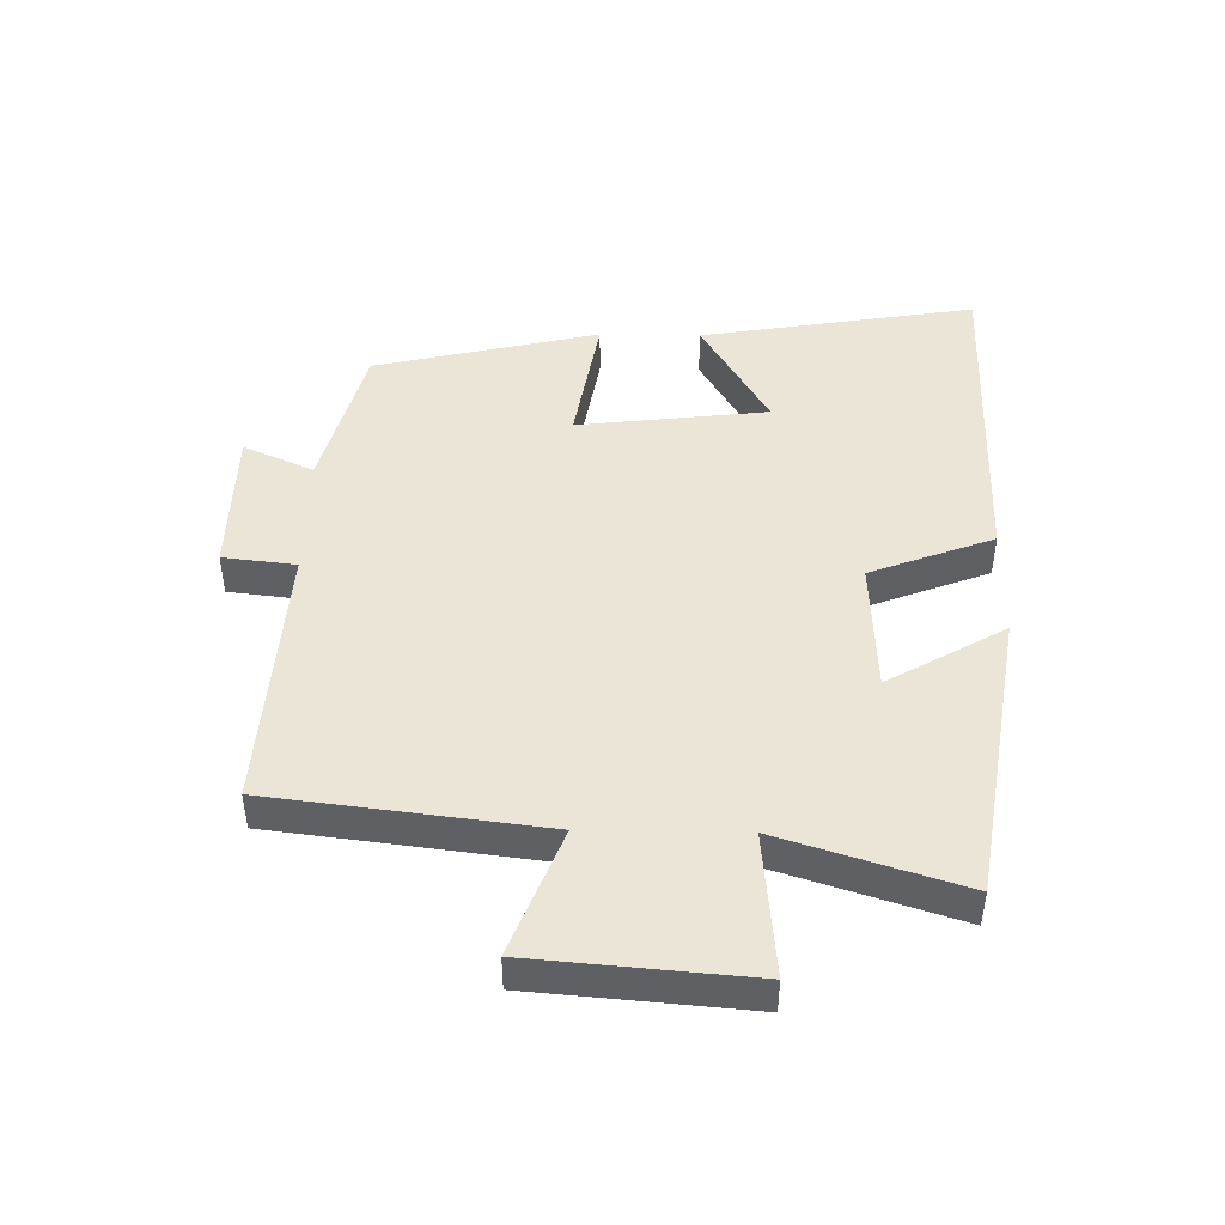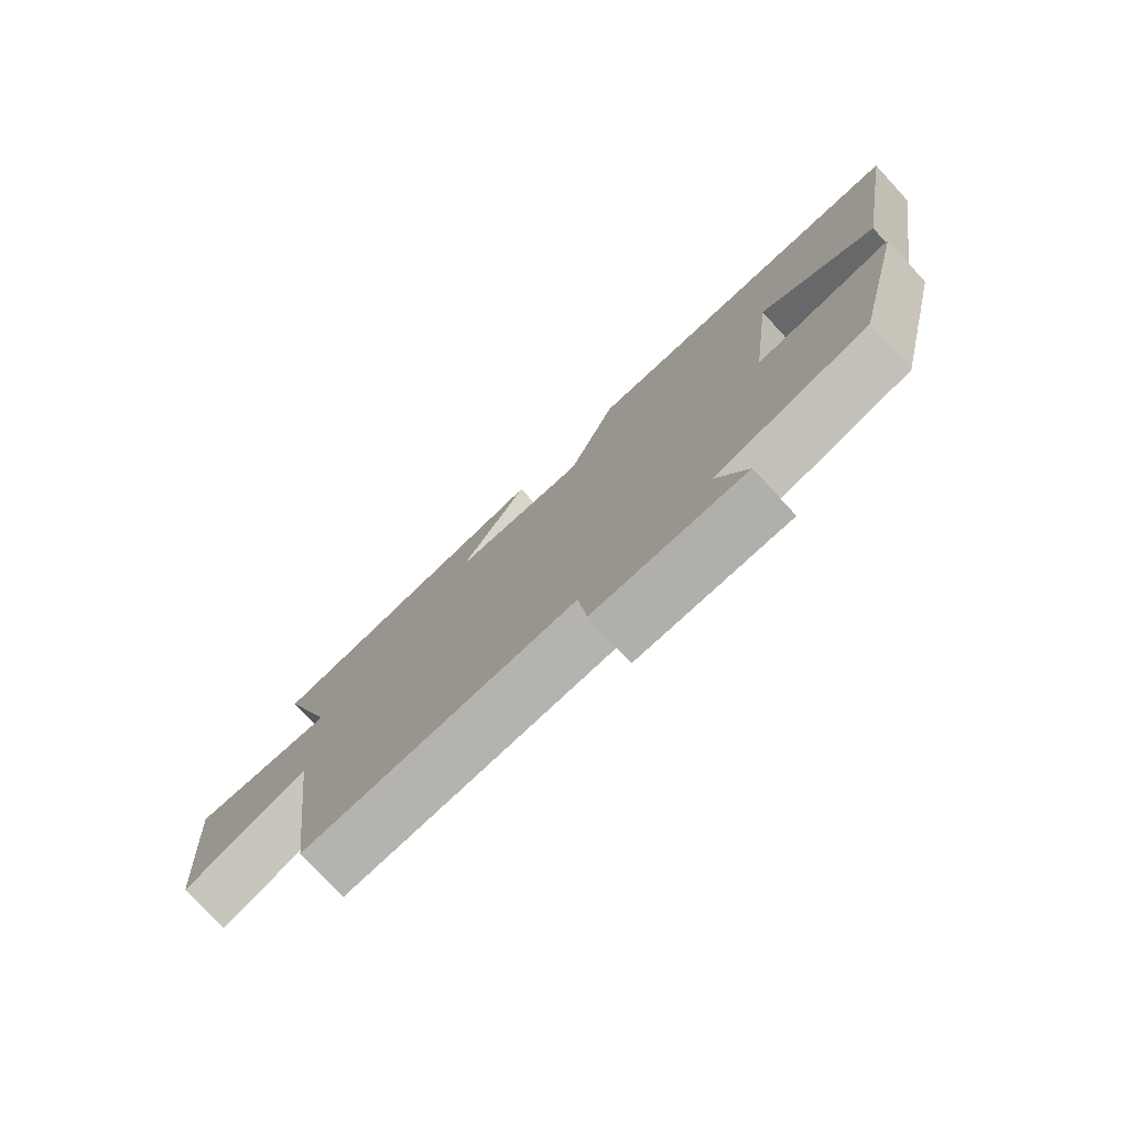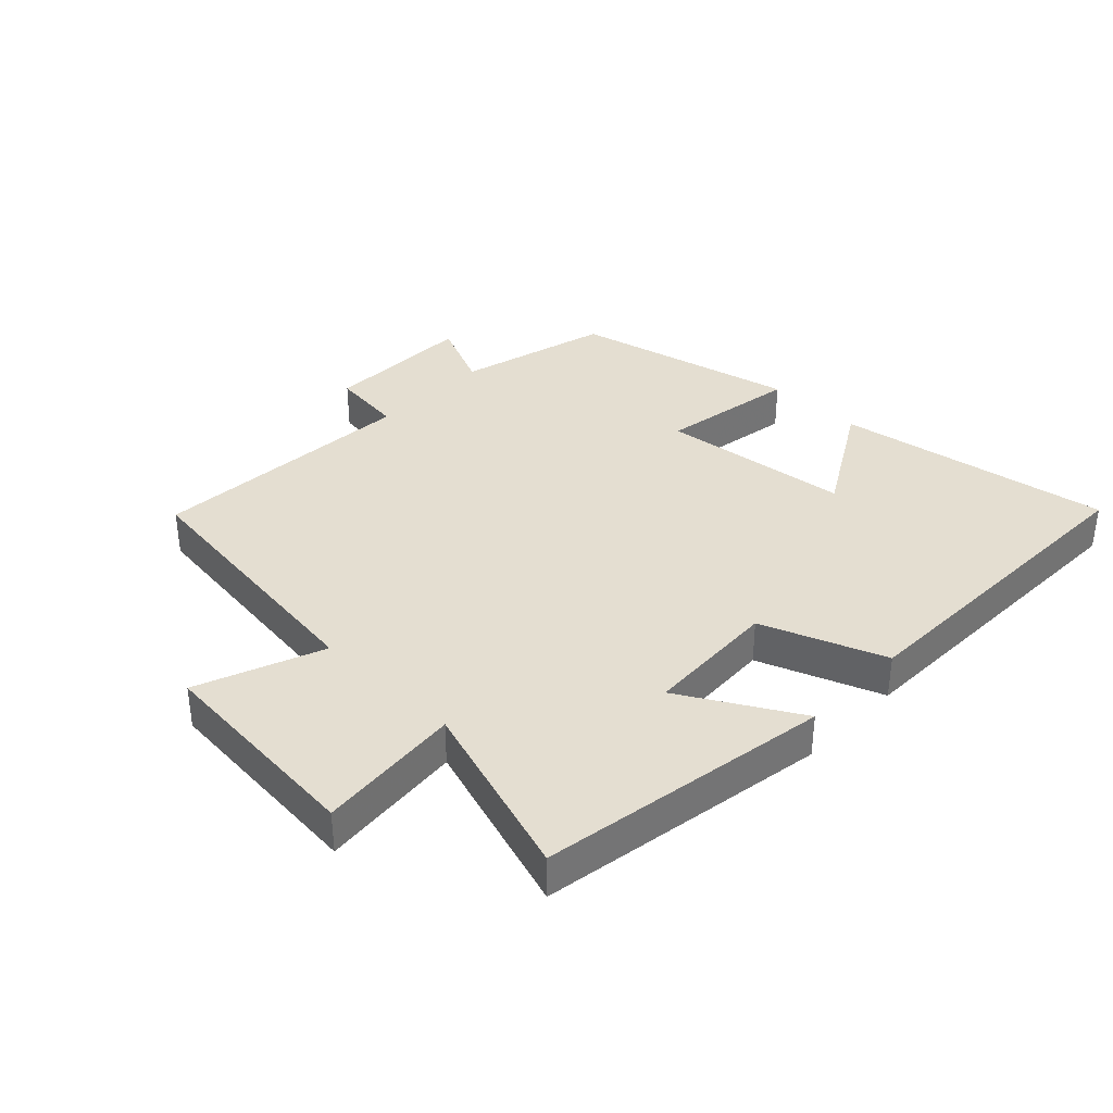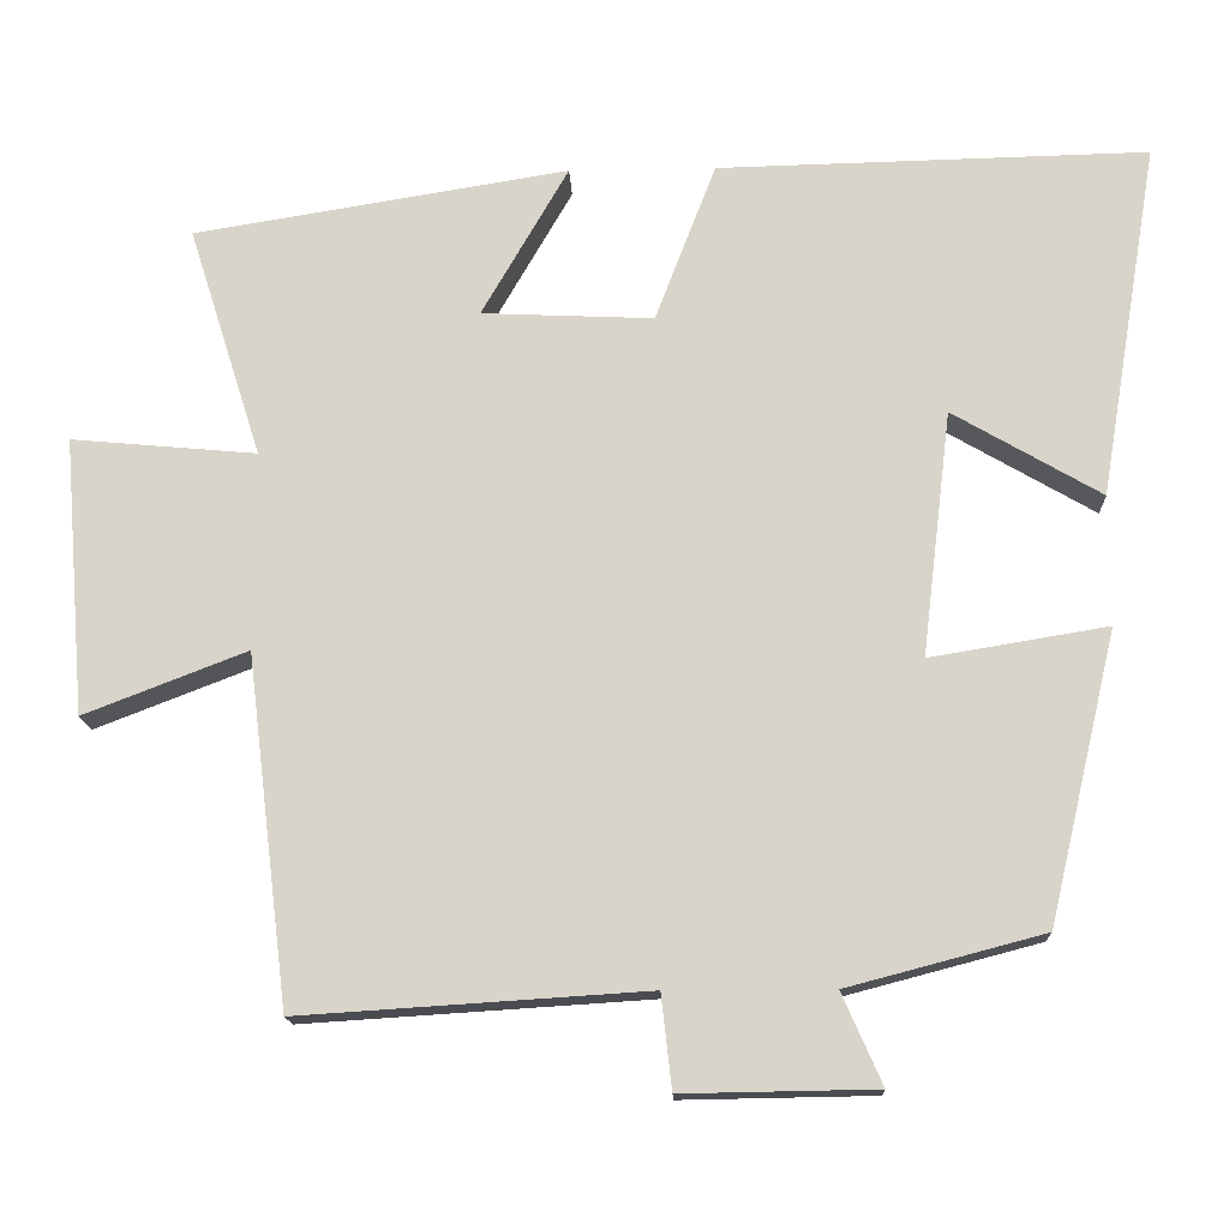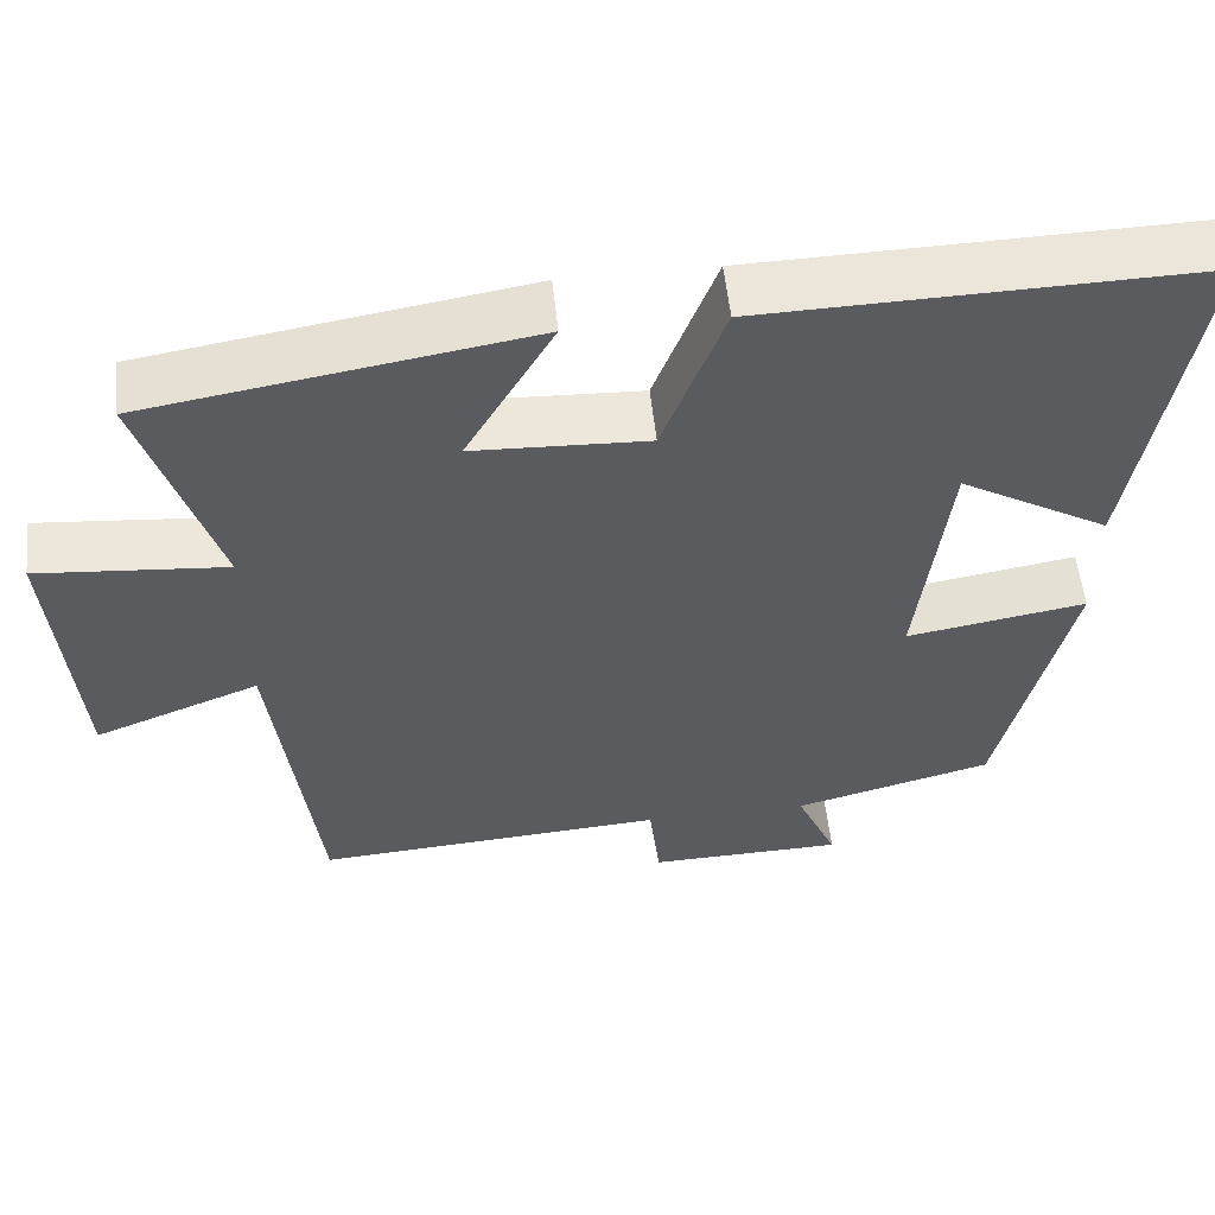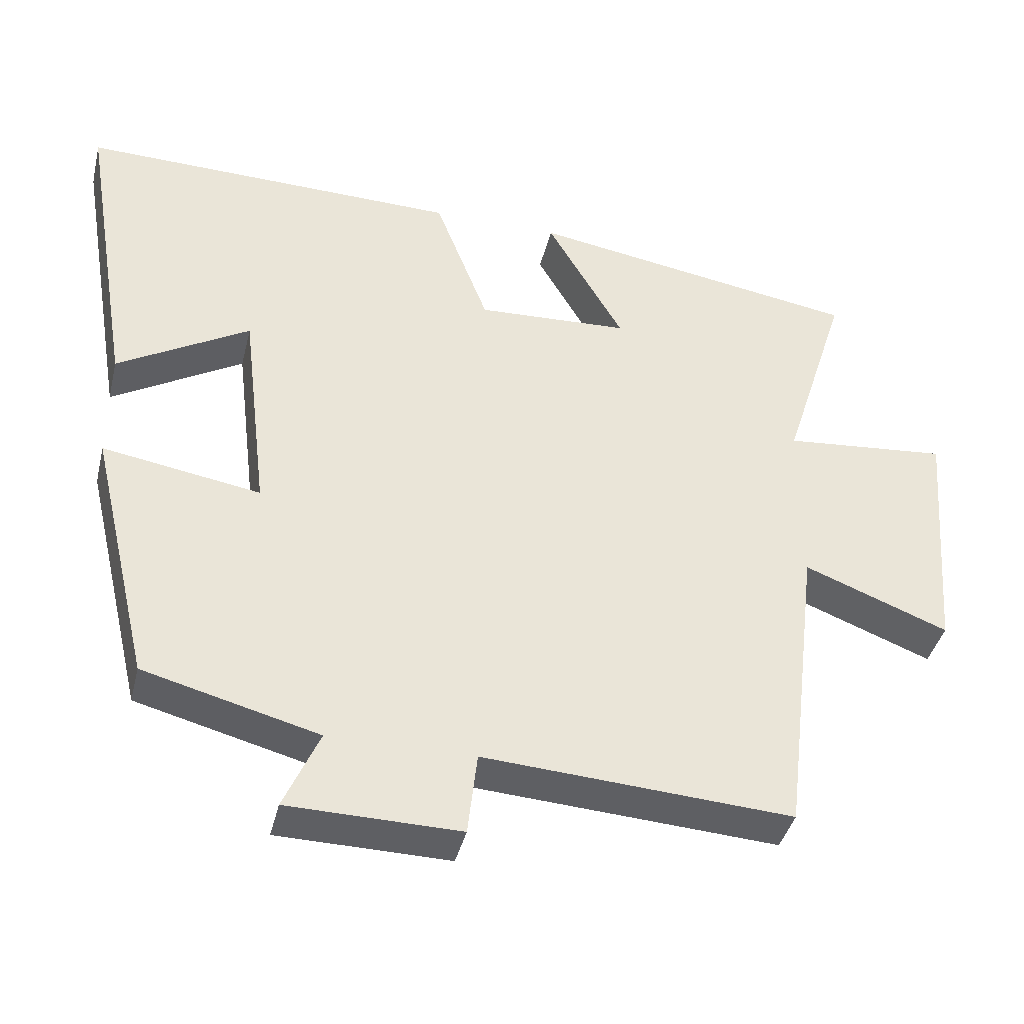
<metadata>
{"format":"obj","ext":"obj","renderer":"f3d","projection":"perspective","resolution":1024,"background":"white","views":[{"elev":45.9,"azim":-89.0,"up":"+Y"},{"elev":-77.2,"azim":42.7,"up":"+Z"},{"elev":36.4,"azim":-46.0,"up":"+Y"},{"elev":-15.5,"azim":2.4,"up":"+Z"},{"elev":55.2,"azim":-6.1,"up":"+Z"},{"elev":-40.3,"azim":166.5,"up":"+Z"}]}
</metadata>
<code>
v 0.573 0.07 0.511
v 0.5 0.07 0.076
v 0.319 0.07 0.182
v 0.283 0.07 -0.118
v 0.5 0.07 -0.082
v 0.416 0.07 -0.437
v 0.176 0.07 -0.5
v 0.225 0.07 -0.611
v -0.011 0.07 -0.615
v -0.024 0.07 -0.5
v -0.448 0.07 -0.527
v -0.5 0.07 -0.1
v -0.699 0.07 -0.177
v -0.727 0.07 0.163
v -0.5 0.07 0.142
v -0.59 0.07 0.426
v -0.131 0.07 0.5
v -0.237 0.07 0.316
v -0.027 0.07 0.306
v 0.047 0.07 0.5
v 0.573 0 0.511
v 0.5 0 0.076
v 0.319 0 0.182
v 0.283 0 -0.118
v 0.5 0 -0.082
v 0.416 0 -0.437
v 0.176 0 -0.5
v 0.225 0 -0.611
v -0.011 0 -0.615
v -0.024 0 -0.5
v -0.448 0 -0.527
v -0.5 0 -0.1
v -0.699 0 -0.177
v -0.727 0 0.163
v -0.5 0 0.142
v -0.59 0 0.426
v -0.131 0 0.5
v -0.237 0 0.316
v -0.027 0 0.306
v 0.047 0 0.5
f 19 20 1
f 15 16 17 18
f 15 18 19
f 12 13 14 15
f 10 11 12 15
f 10 15 19
f 7 8 9 10
f 4 5 6 7
f 3 4 7 10
f 1 2 3
f 19 1 3
f 3 10 19
f 21 40 39
f 38 37 36 35
f 39 38 35
f 35 34 33 32
f 35 32 31 30
f 39 35 30
f 30 29 28 27
f 27 26 25 24
f 30 27 24 23
f 23 22 21
f 23 21 39
f 39 30 23
f 1 21 22 2
f 2 22 23 3
f 3 23 24 4
f 4 24 25 5
f 5 25 26 6
f 6 26 27 7
f 7 27 28 8
f 8 28 29 9
f 9 29 30 10
f 10 30 31 11
f 11 31 32 12
f 12 32 33 13
f 13 33 34 14
f 14 34 35 15
f 15 35 36 16
f 16 36 37 17
f 17 37 38 18
f 18 38 39 19
f 19 39 40 20
f 20 40 21 1

</code>
